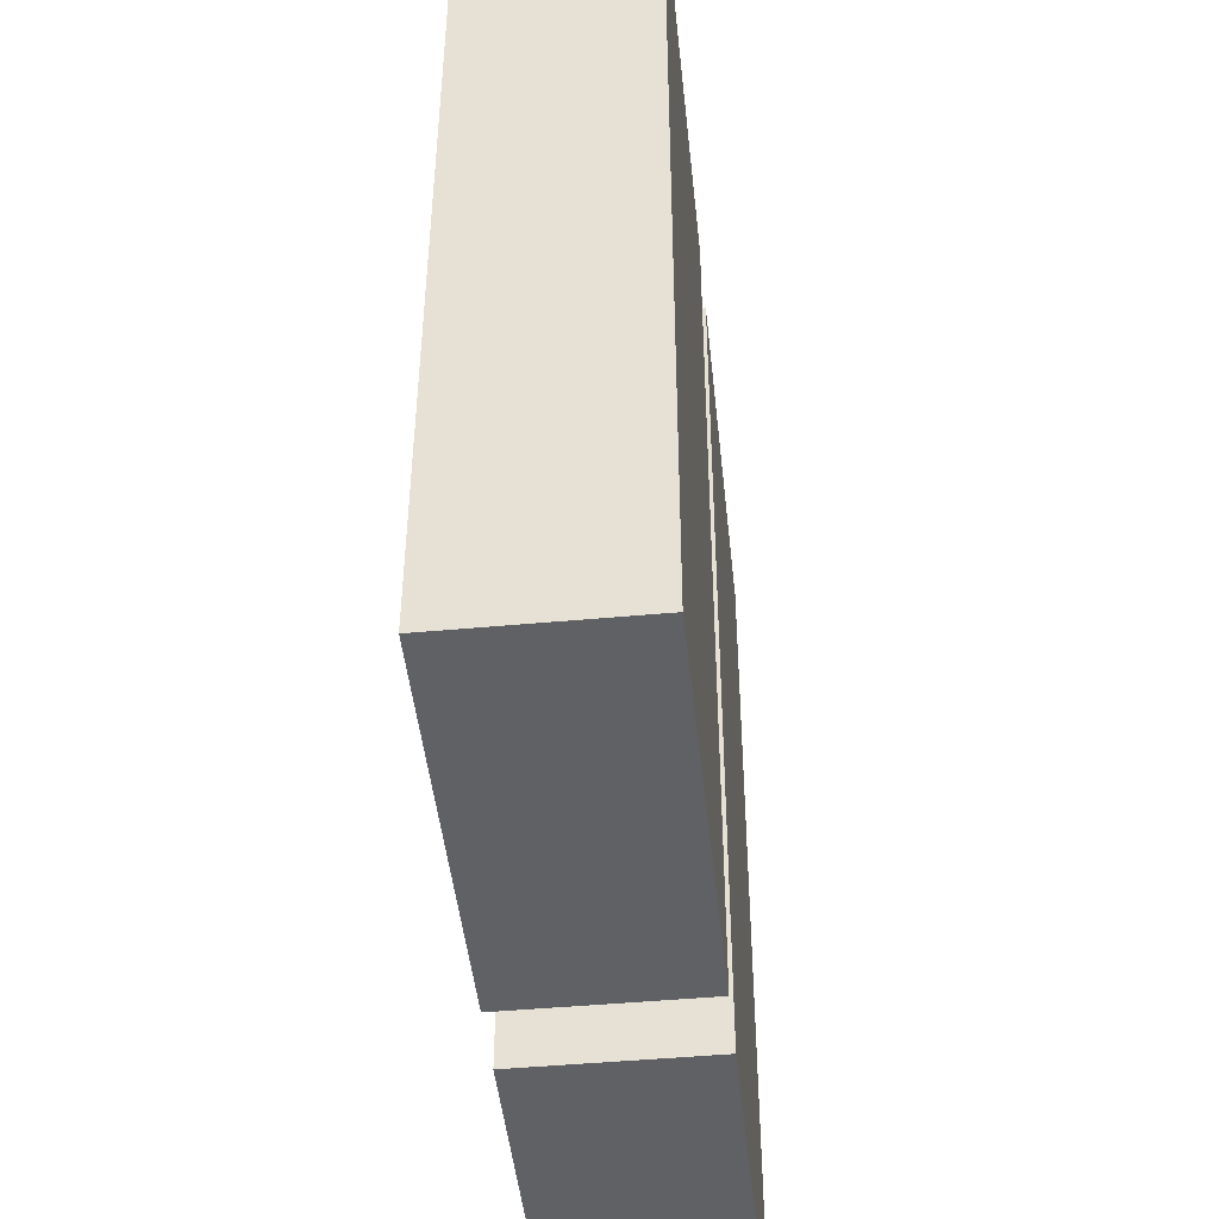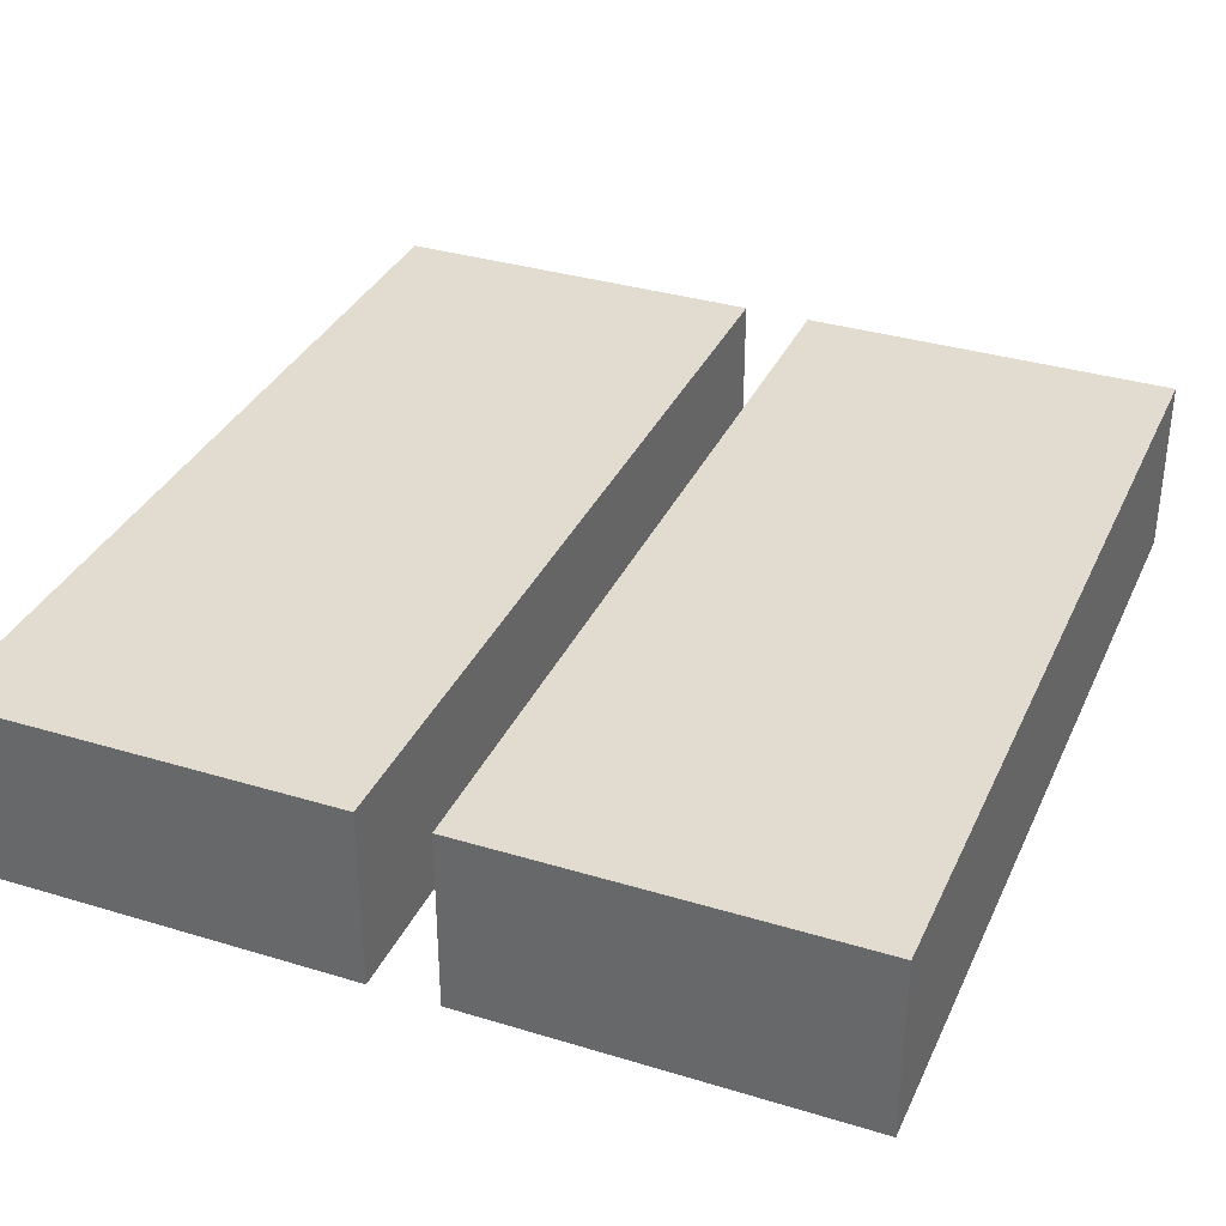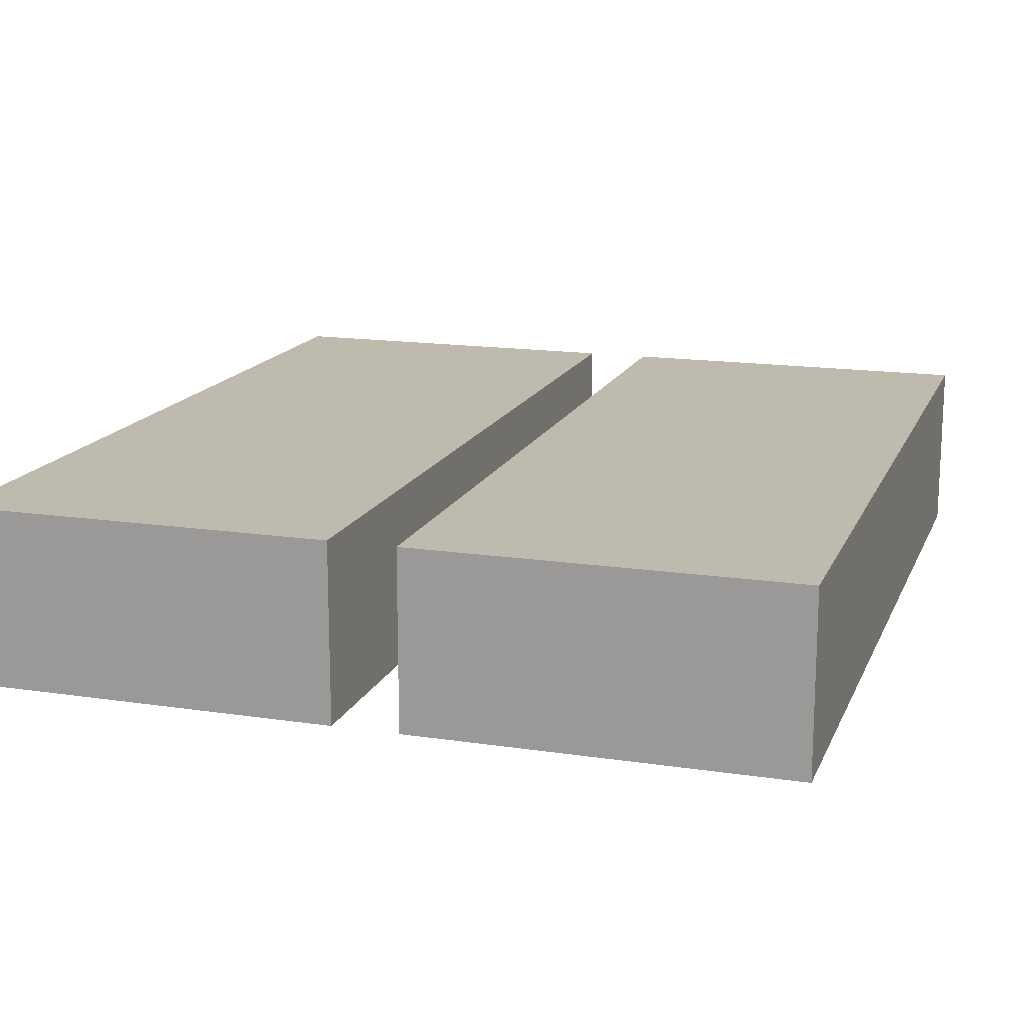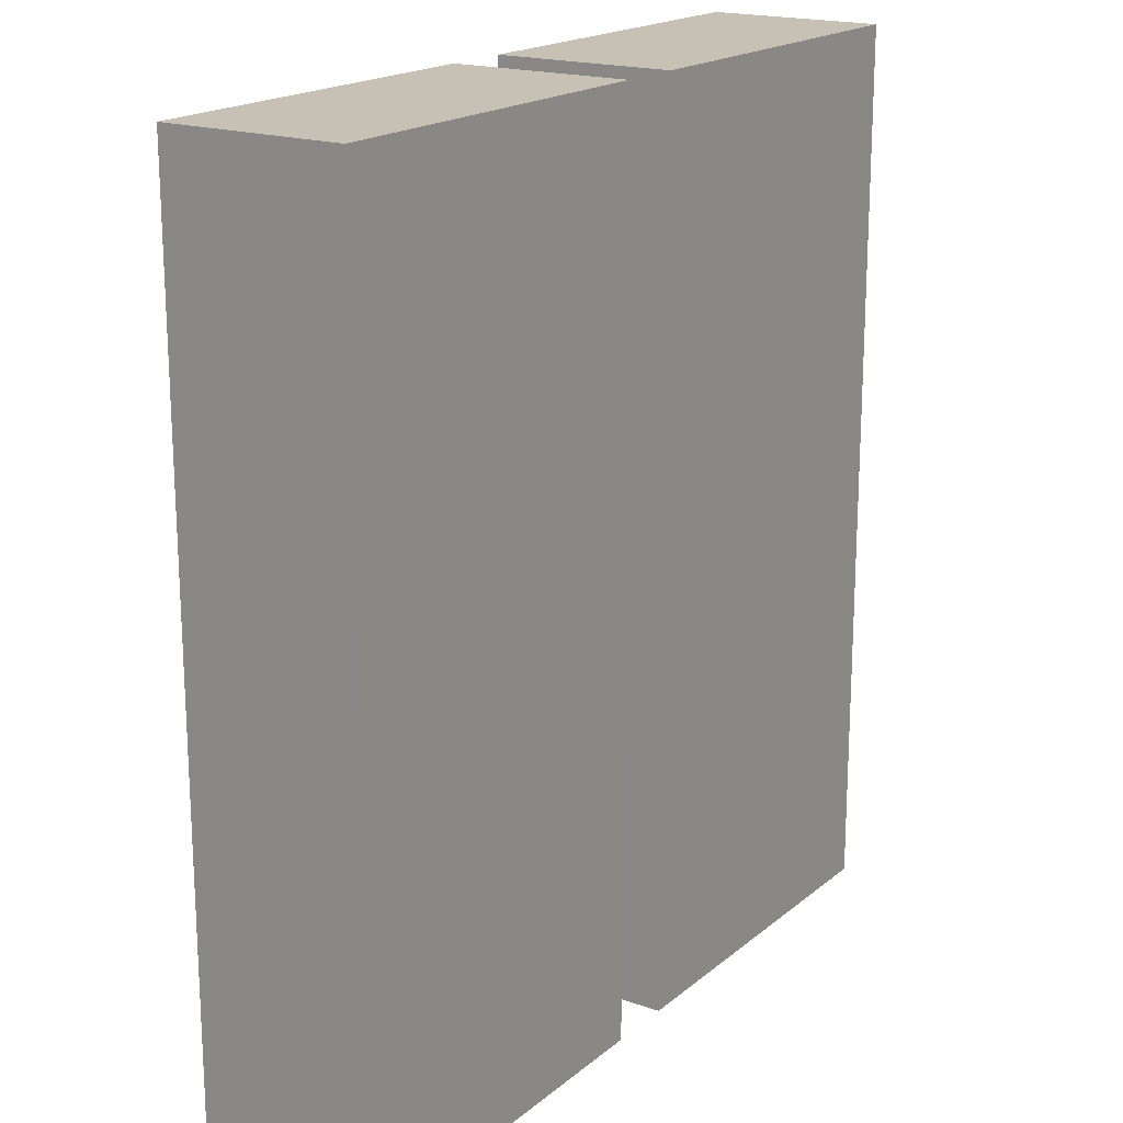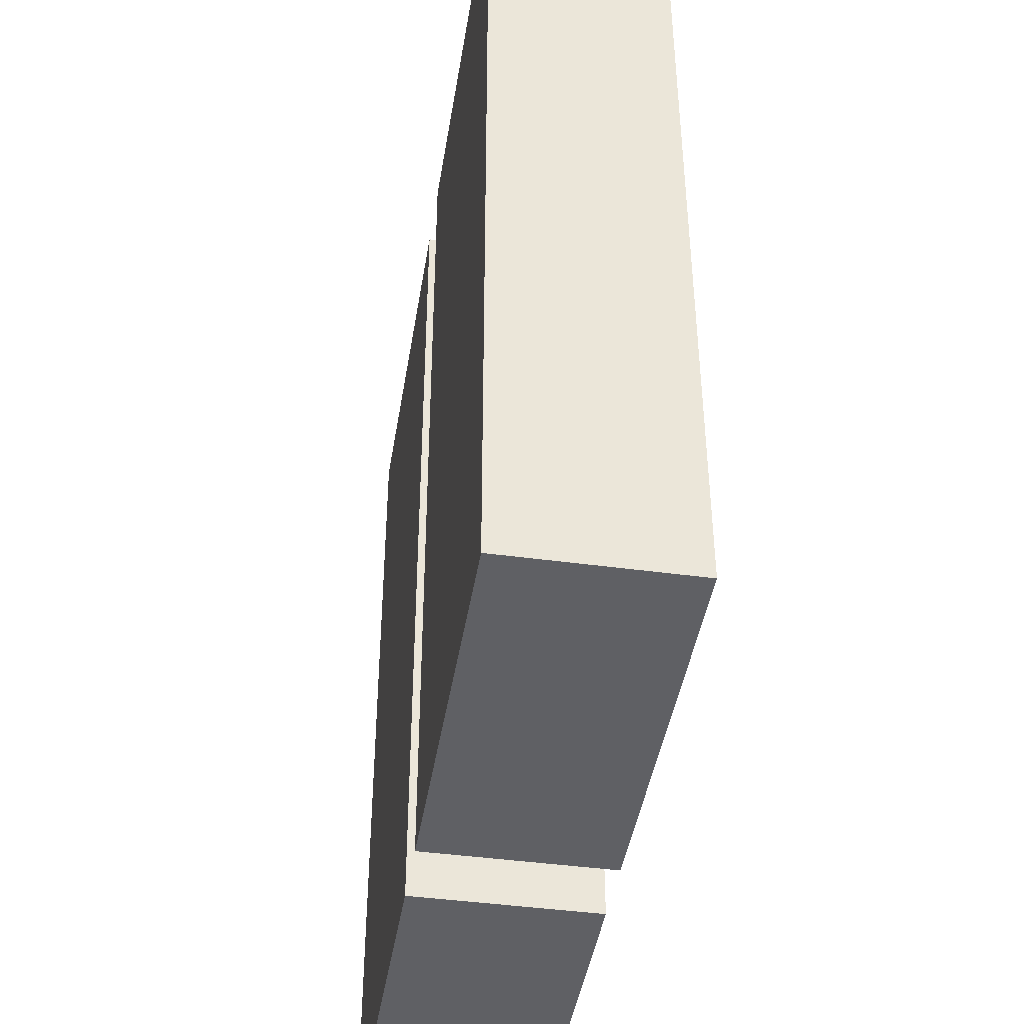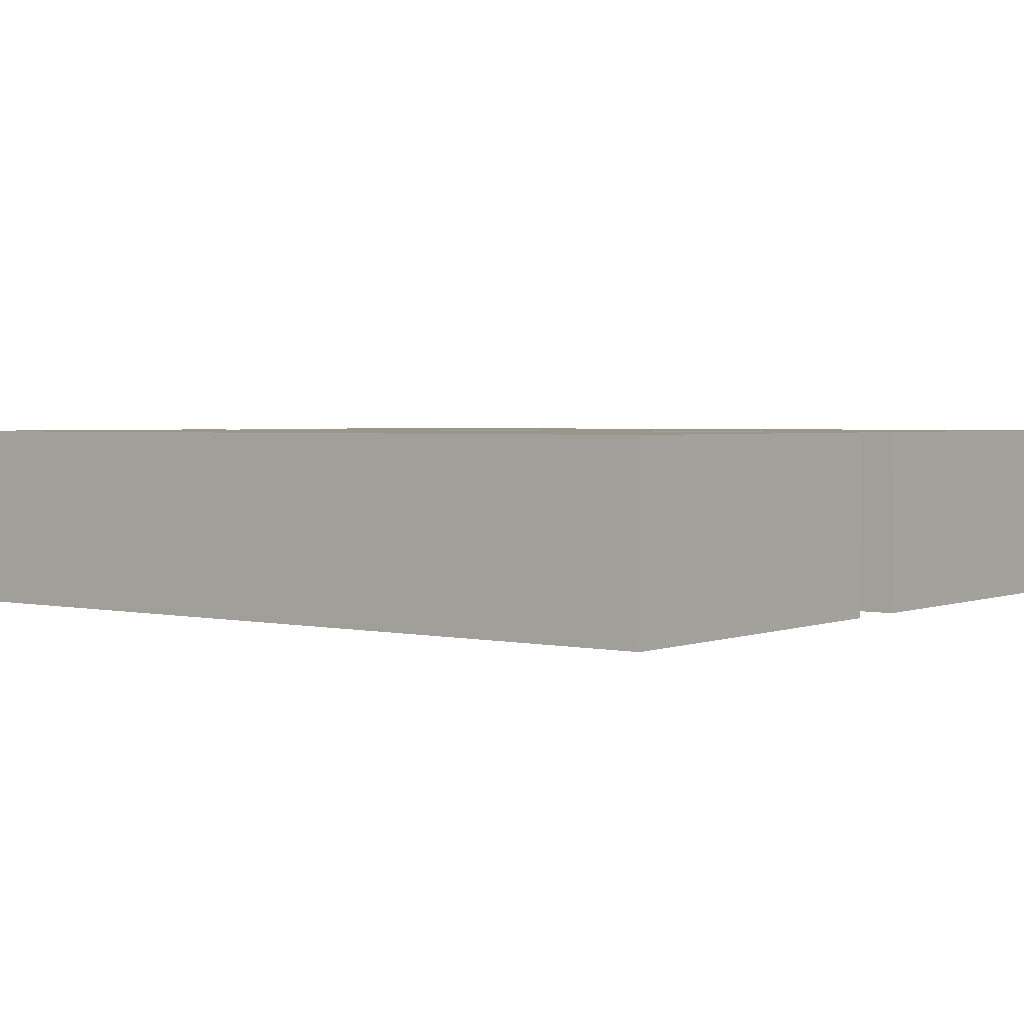
<metadata>
{"format":"obj","ext":"obj","renderer":"f3d","projection":"perspective","resolution":1024,"background":"white","views":[{"elev":-46.6,"azim":-84.0,"up":"+Z"},{"elev":34.5,"azim":22.2,"up":"+Y"},{"elev":15.6,"azim":17.6,"up":"+Y"},{"elev":18.6,"azim":123.6,"up":"+Z"},{"elev":-43.8,"azim":80.9,"up":"+Z"},{"elev":2.5,"azim":127.3,"up":"+Y"}]}
</metadata>
<code>
g default
v -4.625 -1.435 5
v -0.375 -1.435 5
v -4.625 0.5653 5
v -0.375 0.5653 5
v -4.625 0.5653 -5
v -0.375 0.5653 -5
v -4.625 -1.435 -5
v -0.375 -1.435 -5
v 0.375 -1.435 5
v 4.625 -1.435 5
v 0.375 0.5653 5
v 4.625 0.5653 5
v 0.375 0.5653 -5
v 4.625 0.5653 -5
v 0.375 -1.435 -5
v 4.625 -1.435 -5
v -4.625 -1.435 5
v -0.375 -1.435 5
v -4.625 0.5653 5
v -0.375 0.5653 5
v -4.625 0.5653 -5
v -0.375 0.5653 -5
v -4.625 -1.435 -5
v -0.375 -1.435 -5
v 0.375 -1.435 5
v 4.625 -1.435 5
v 0.375 0.5653 5
v 4.625 0.5653 5
v 0.375 0.5653 -5
v 4.625 0.5653 -5
v 0.375 -1.435 -5
v 4.625 -1.435 -5
g road00:pCube32
f 1 2 3
f 3 2 4
f 3 4 5
f 5 4 6
f 5 6 7
f 7 6 8
f 7 8 1
f 1 8 2
f 2 8 4
f 4 8 6
f 7 1 5
f 5 1 3
f 9 10 11
f 11 10 12
f 11 12 13
f 13 12 14
f 13 14 15
f 15 14 16
f 15 16 9
f 9 16 10
f 10 16 12
f 12 16 14
f 15 9 13
f 13 9 11
f 17 18 19
f 19 18 20
f 19 20 21
f 21 20 22
f 21 22 23
f 23 22 24
f 23 24 17
f 17 24 18
f 18 24 20
f 20 24 22
f 23 17 21
f 21 17 19
f 25 26 27
f 27 26 28
f 27 28 29
f 29 28 30
f 29 30 31
f 31 30 32
f 31 32 25
f 25 32 26
f 26 32 28
f 28 32 30
f 31 25 29
f 29 25 27

</code>
